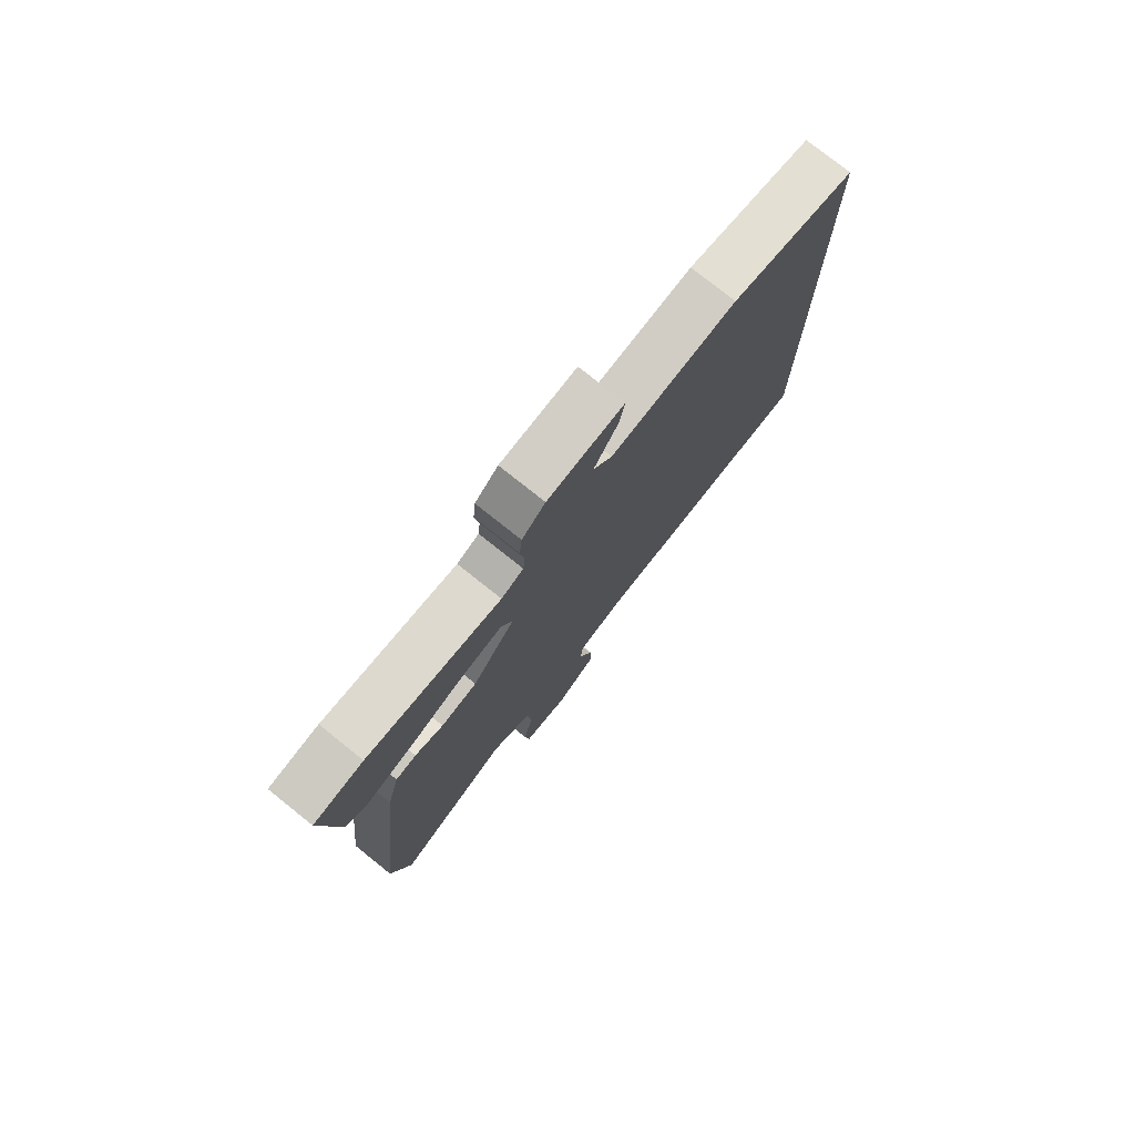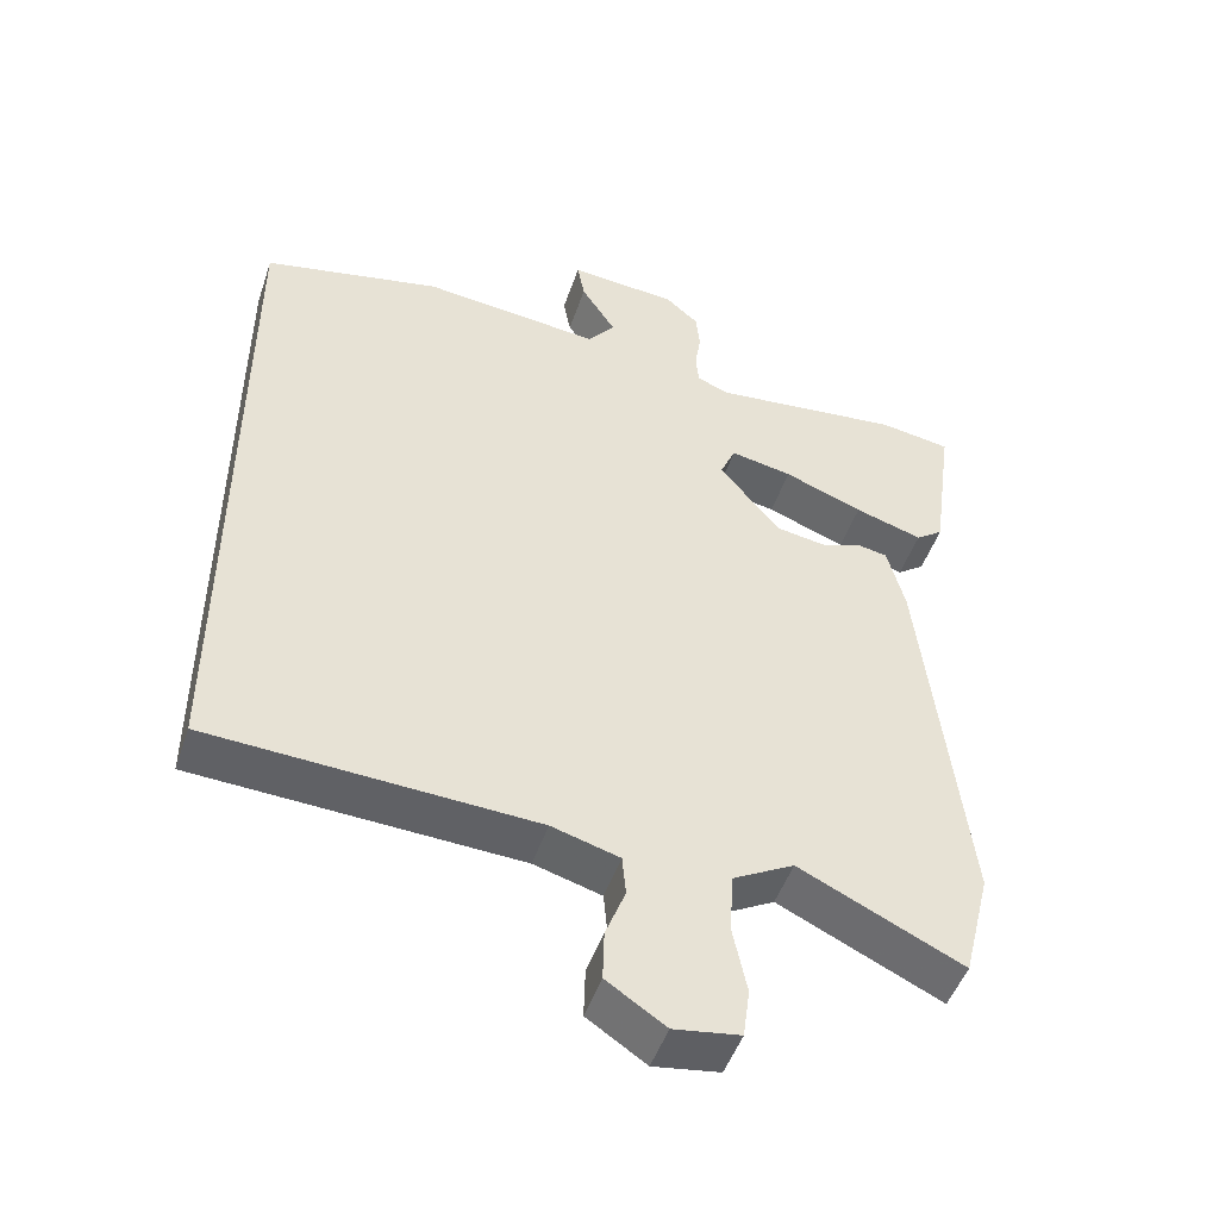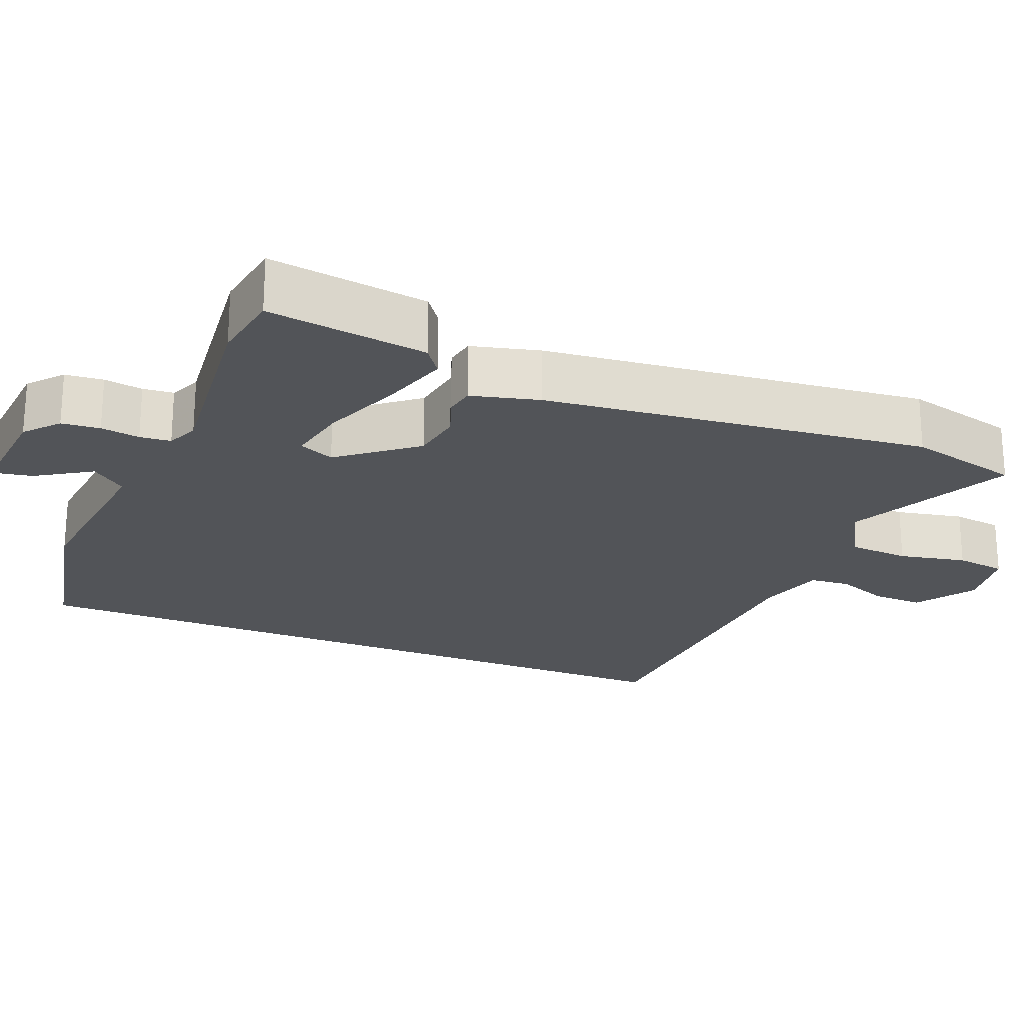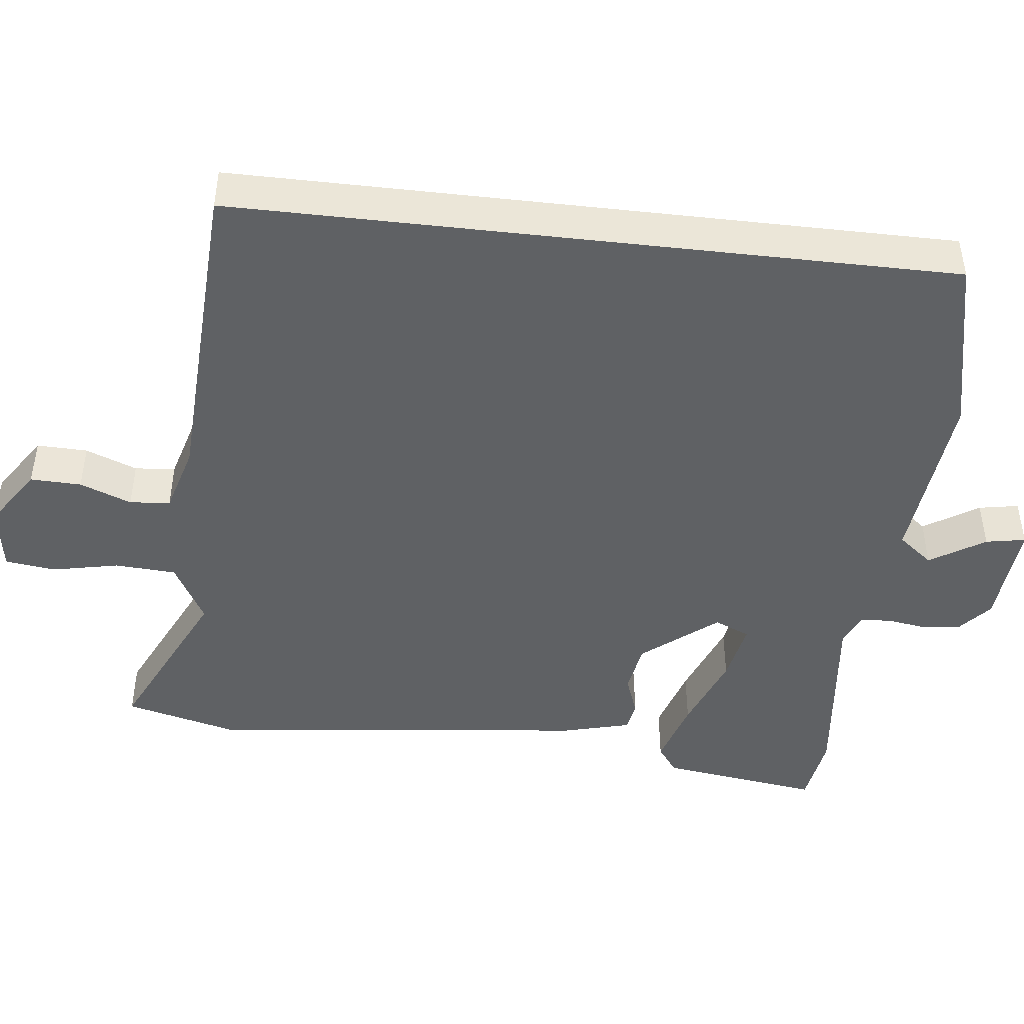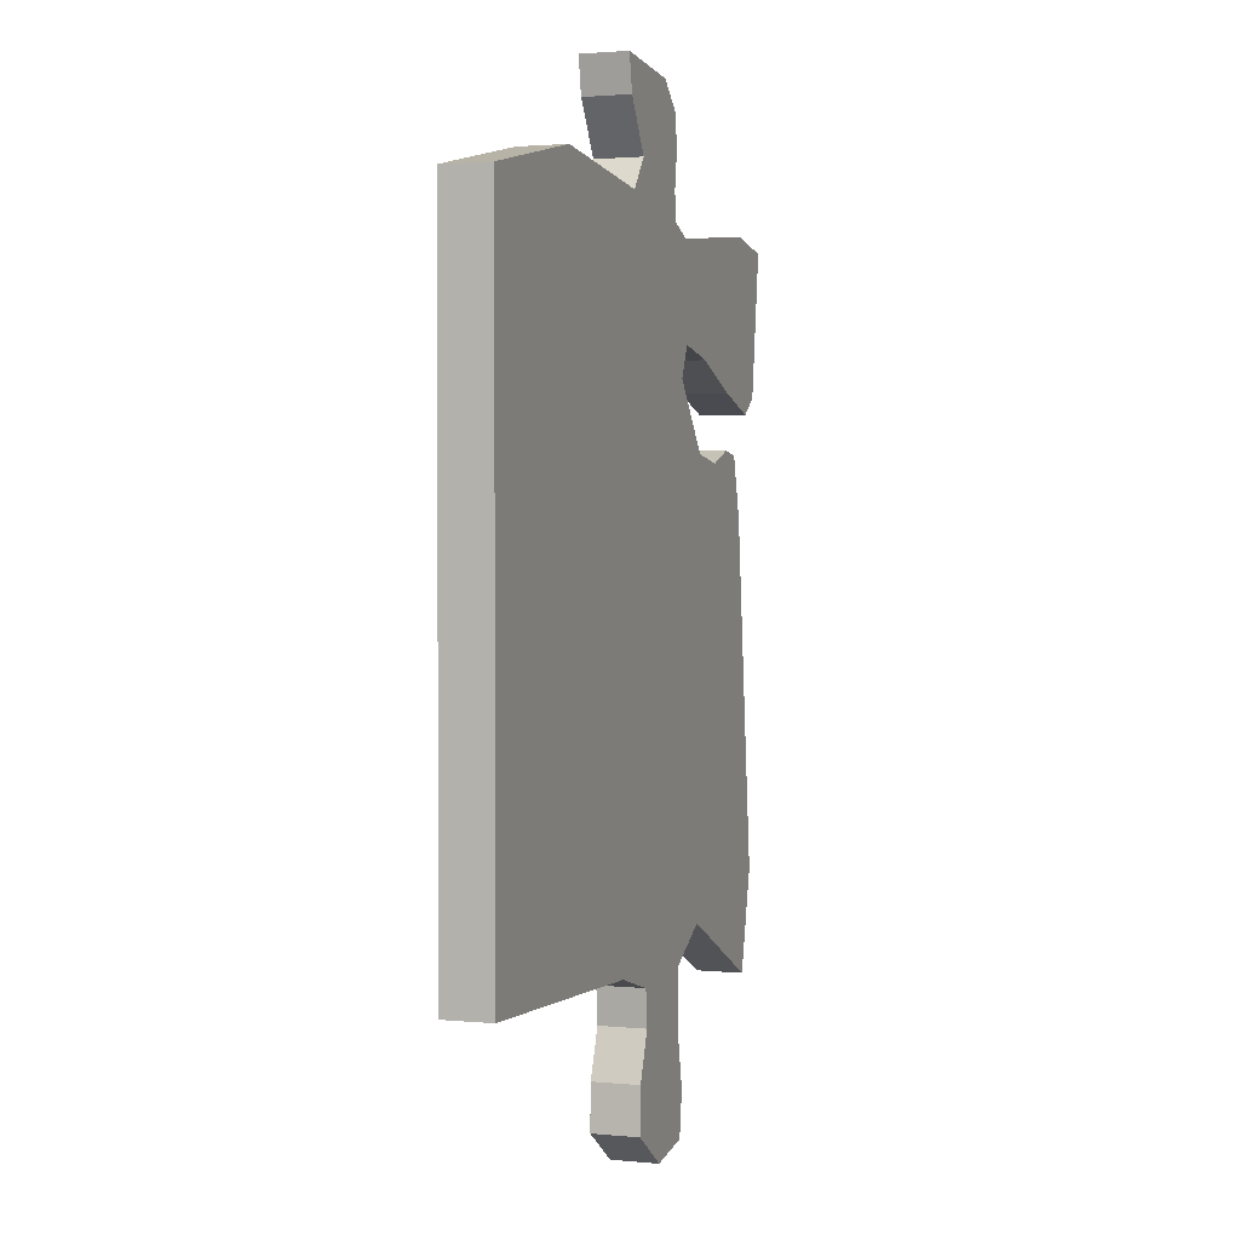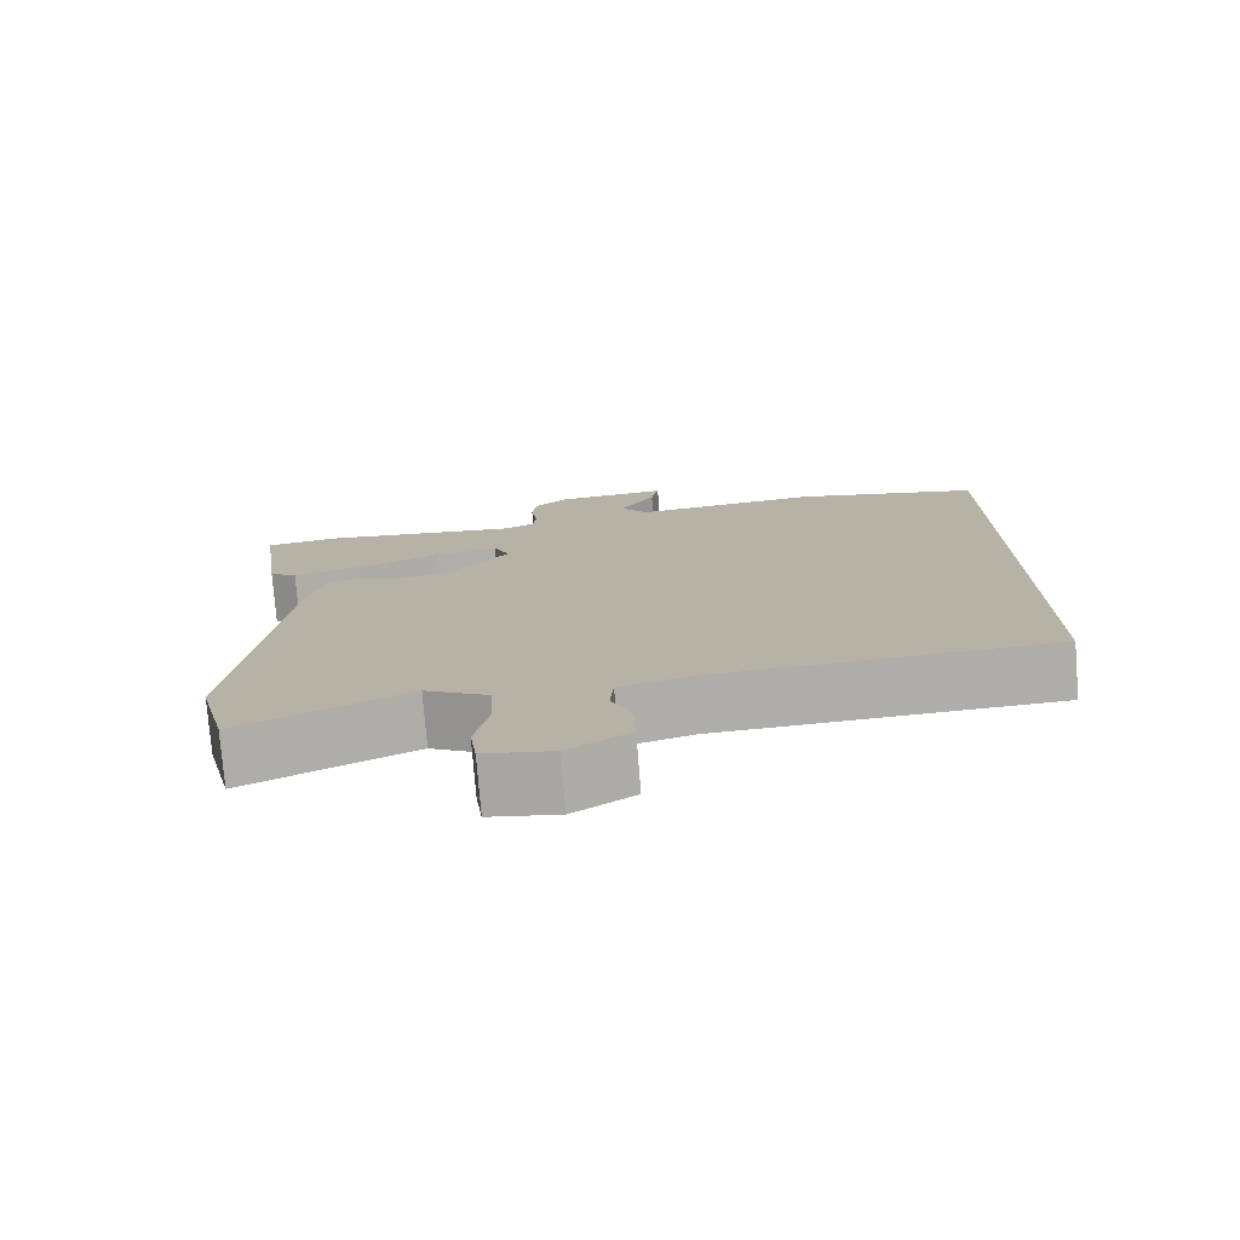
<metadata>
{"format":"obj","ext":"obj","renderer":"f3d","projection":"perspective","resolution":1024,"background":"white","views":[{"elev":77.2,"azim":128.6,"up":"+Z"},{"elev":-48.8,"azim":-18.5,"up":"+Z"},{"elev":-22.8,"azim":67.7,"up":"+Y"},{"elev":-45.6,"azim":-96.6,"up":"+Y"},{"elev":1.9,"azim":-70.8,"up":"+Z"},{"elev":-76.9,"azim":-175.4,"up":"+Z"}]}
</metadata>
<code>
v 0.463 0.07 0.506
v 0.56 0.07 0.491
v 0.53 0.07 0.274
v 0.493 0.07 0.247
v 0.401 0.07 0.275
v 0.294 0.07 0.316
v 0.21 0.07 0.332
v 0.189 0.07 0.284
v 0.271 0.07 0.183
v 0.341 0.07 0.172
v 0.396 0.07 0.192
v 0.436 0.07 0.185
v 0.46 0.07 0.093
v 0.518 0.07 -0.428
v 0.48 0.07 -0.58
v 0.258 0.07 -0.475
v 0.175 0.07 -0.521
v 0.17 0.07 -0.604
v 0.189 0.07 -0.695
v 0.18 0.07 -0.763
v 0.09 0.07 -0.777
v 0.01 0.07 -0.724
v 0.012 0.07 -0.655
v 0.039 0.07 -0.585
v 0.034 0.07 -0.53
v -0.058 0.07 -0.504
v -0.5 0.07 -0.483
v -0.5 0.07 0.49
v -0.257 0.07 0.543
v -0.013 0.07 0.518
v 0.024 0.07 0.565
v -0.023 0.07 0.639
v -0.033 0.07 0.693
v 0.114 0.07 0.681
v 0.159 0.07 0.642
v 0.164 0.07 0.59
v 0.156 0.07 0.537
v 0.16 0.07 0.495
v 0.203 0.07 0.477
v 0.463 0 0.506
v 0.56 0 0.491
v 0.53 0 0.274
v 0.493 0 0.247
v 0.401 0 0.275
v 0.294 0 0.316
v 0.21 0 0.332
v 0.189 0 0.284
v 0.271 0 0.183
v 0.341 0 0.172
v 0.396 0 0.192
v 0.436 0 0.185
v 0.46 0 0.093
v 0.518 0 -0.428
v 0.48 0 -0.58
v 0.258 0 -0.475
v 0.175 0 -0.521
v 0.17 0 -0.604
v 0.189 0 -0.695
v 0.18 0 -0.763
v 0.09 0 -0.777
v 0.01 0 -0.724
v 0.012 0 -0.655
v 0.039 0 -0.585
v 0.034 0 -0.53
v -0.058 0 -0.504
v -0.5 0 -0.483
v -0.5 0 0.49
v -0.257 0 0.543
v -0.013 0 0.518
v 0.024 0 0.565
v -0.023 0 0.639
v -0.033 0 0.693
v 0.114 0 0.681
v 0.159 0 0.642
v 0.164 0 0.59
v 0.156 0 0.537
v 0.16 0 0.495
v 0.203 0 0.477
f 34 35 36 37
f 34 37 38
f 31 32 33 34
f 31 34 38
f 30 31 38
f 29 30 38 39
f 26 27 28 29
f 25 26 29 39
f 21 22 23 24
f 18 19 20 21
f 17 18 21 24
f 16 17 24 25
f 14 15 16
f 13 14 16
f 10 11 12 13
f 9 10 13 16
f 8 9 16 25
f 3 4 5 6
f 3 6 7
f 2 3 7
f 1 2 7
f 39 1 7
f 8 25 39
f 7 8 39
f 76 75 74 73
f 77 76 73
f 73 72 71 70
f 77 73 70
f 77 70 69
f 78 77 69 68
f 68 67 66 65
f 78 68 65 64
f 63 62 61 60
f 60 59 58 57
f 63 60 57 56
f 64 63 56 55
f 55 54 53
f 55 53 52
f 52 51 50 49
f 55 52 49 48
f 64 55 48 47
f 45 44 43 42
f 46 45 42
f 46 42 41
f 46 41 40
f 46 40 78
f 78 64 47
f 78 47 46
f 1 40 41 2
f 2 41 42 3
f 3 42 43 4
f 4 43 44 5
f 5 44 45 6
f 6 45 46 7
f 7 46 47 8
f 8 47 48 9
f 9 48 49 10
f 10 49 50 11
f 11 50 51 12
f 12 51 52 13
f 13 52 53 14
f 14 53 54 15
f 15 54 55 16
f 16 55 56 17
f 17 56 57 18
f 18 57 58 19
f 19 58 59 20
f 20 59 60 21
f 21 60 61 22
f 22 61 62 23
f 23 62 63 24
f 24 63 64 25
f 25 64 65 26
f 26 65 66 27
f 27 66 67 28
f 28 67 68 29
f 29 68 69 30
f 30 69 70 31
f 31 70 71 32
f 32 71 72 33
f 33 72 73 34
f 34 73 74 35
f 35 74 75 36
f 36 75 76 37
f 37 76 77 38
f 38 77 78 39
f 39 78 40 1

</code>
